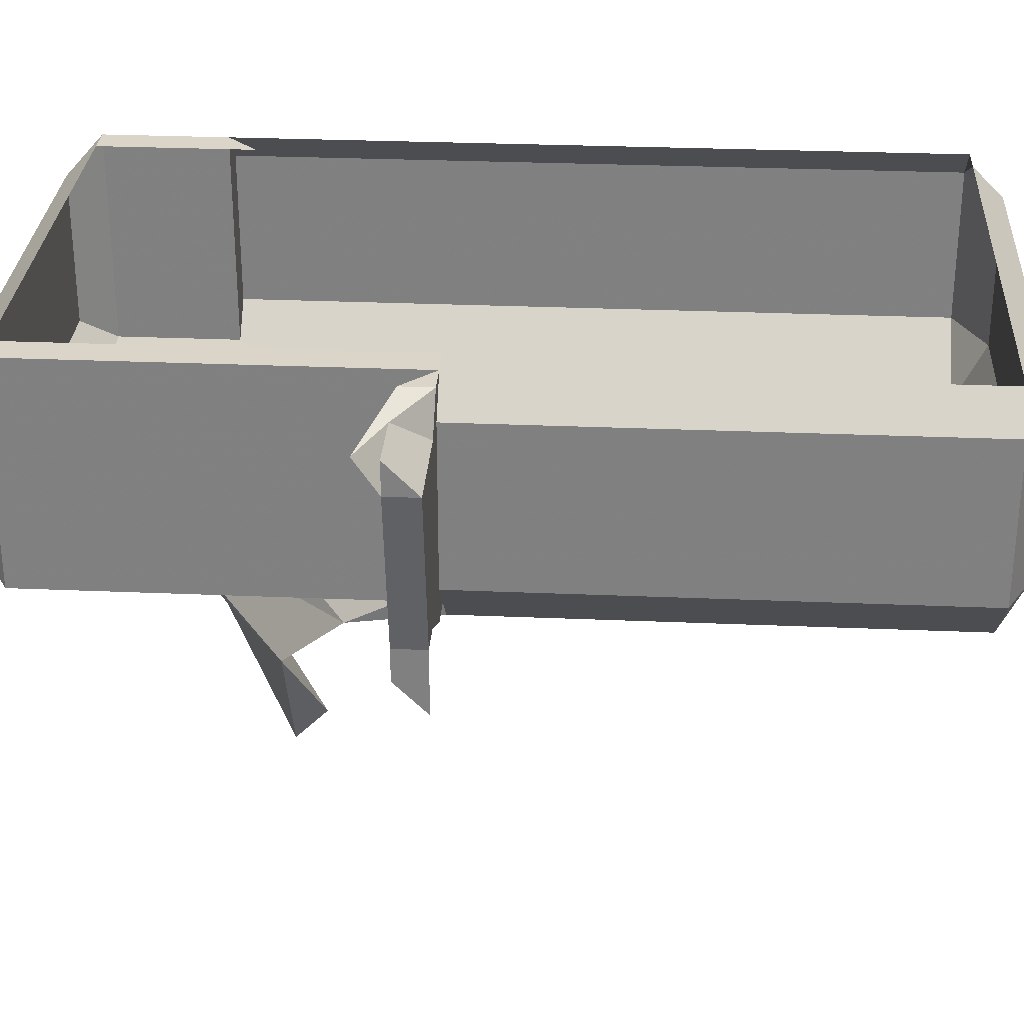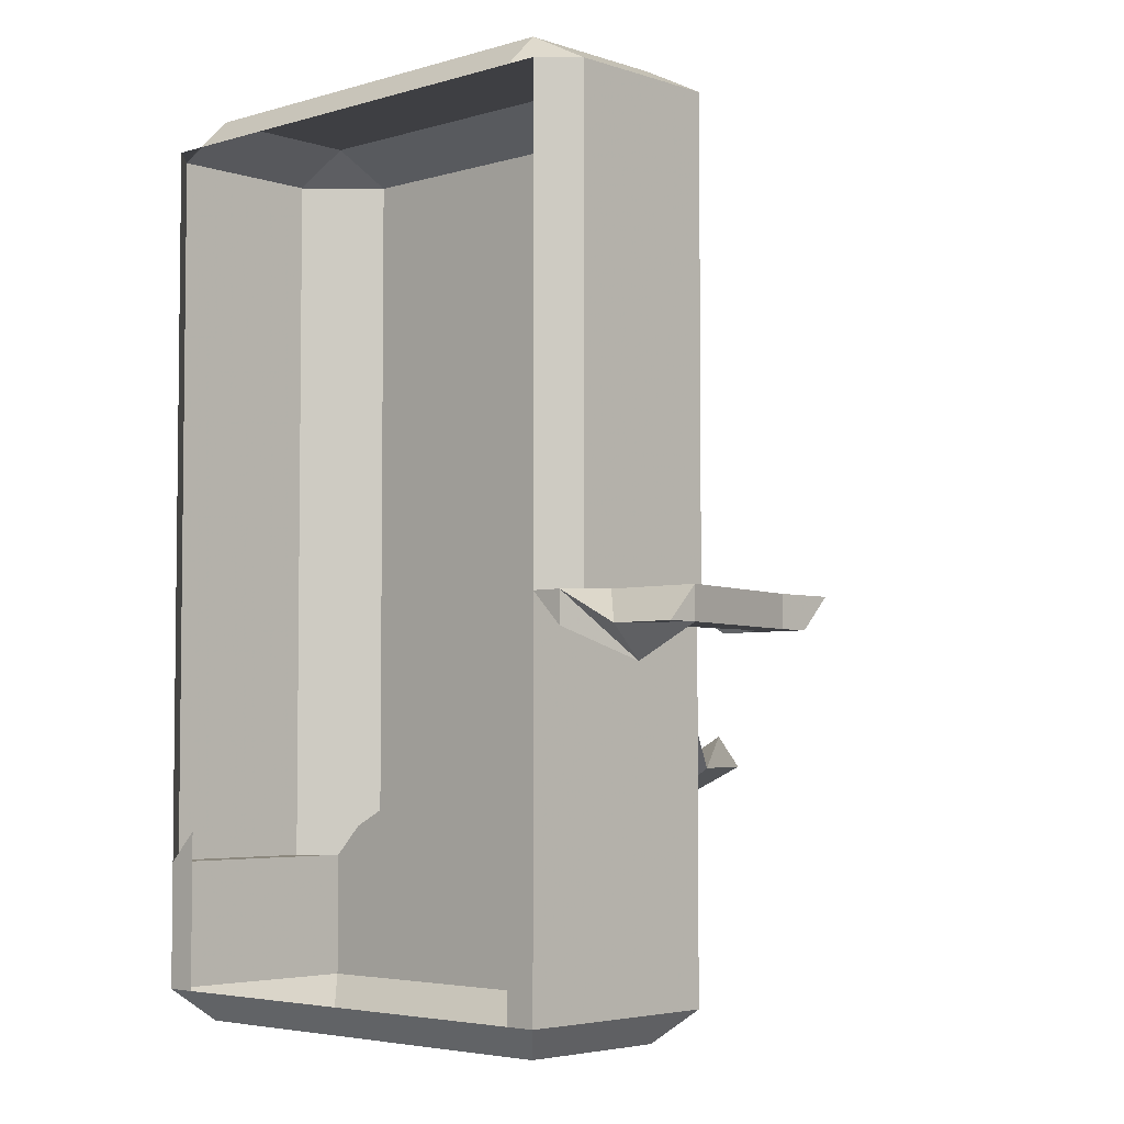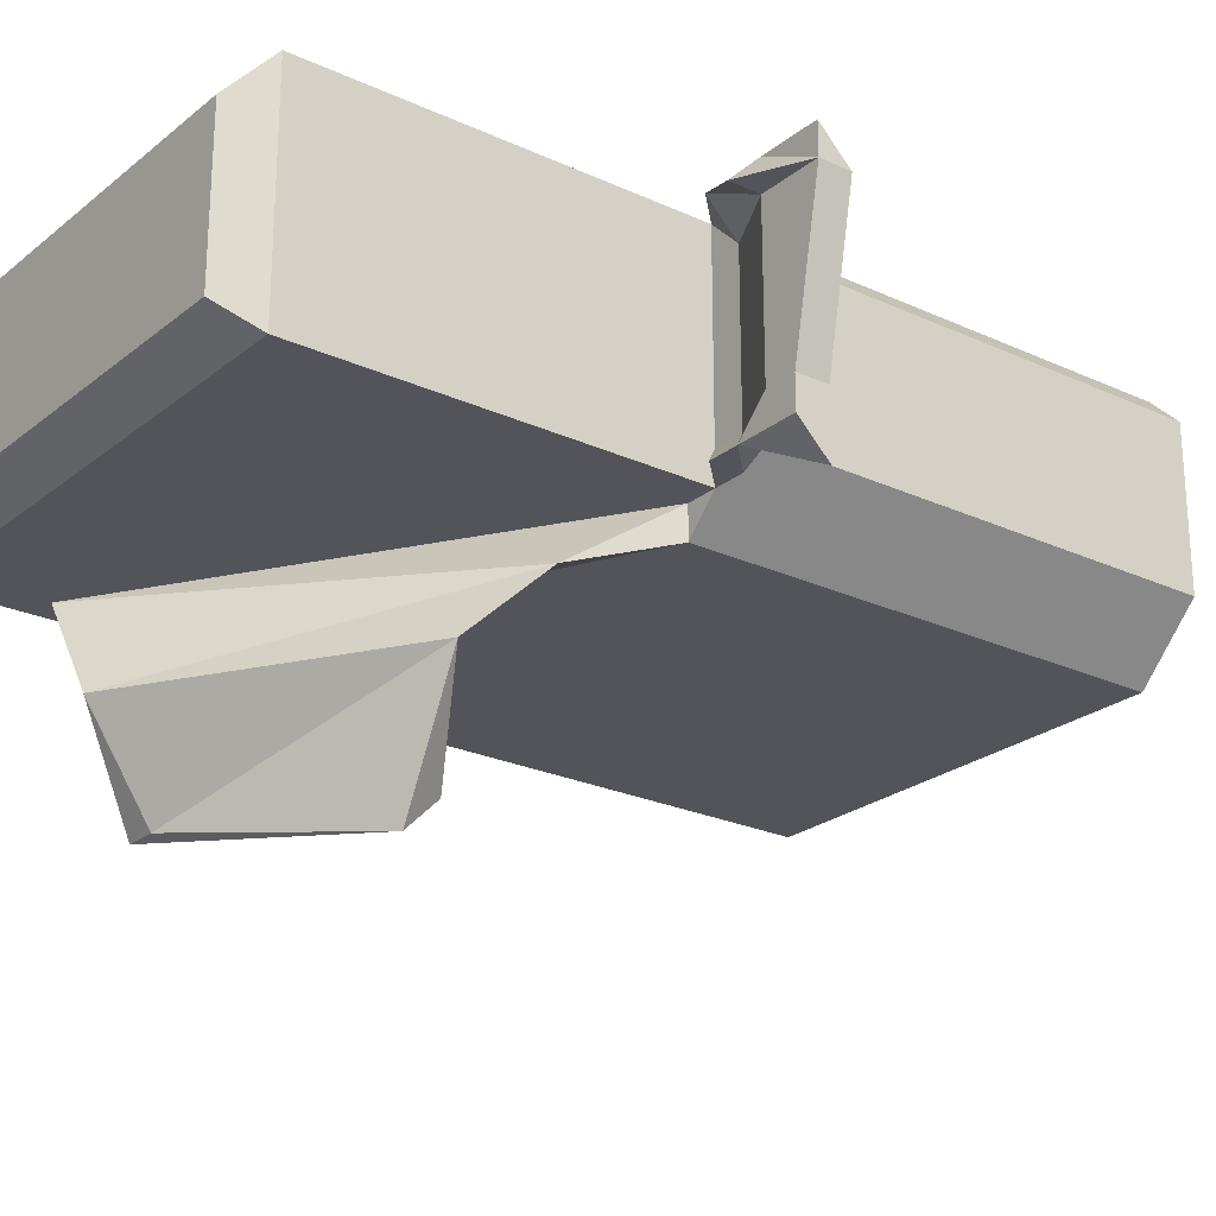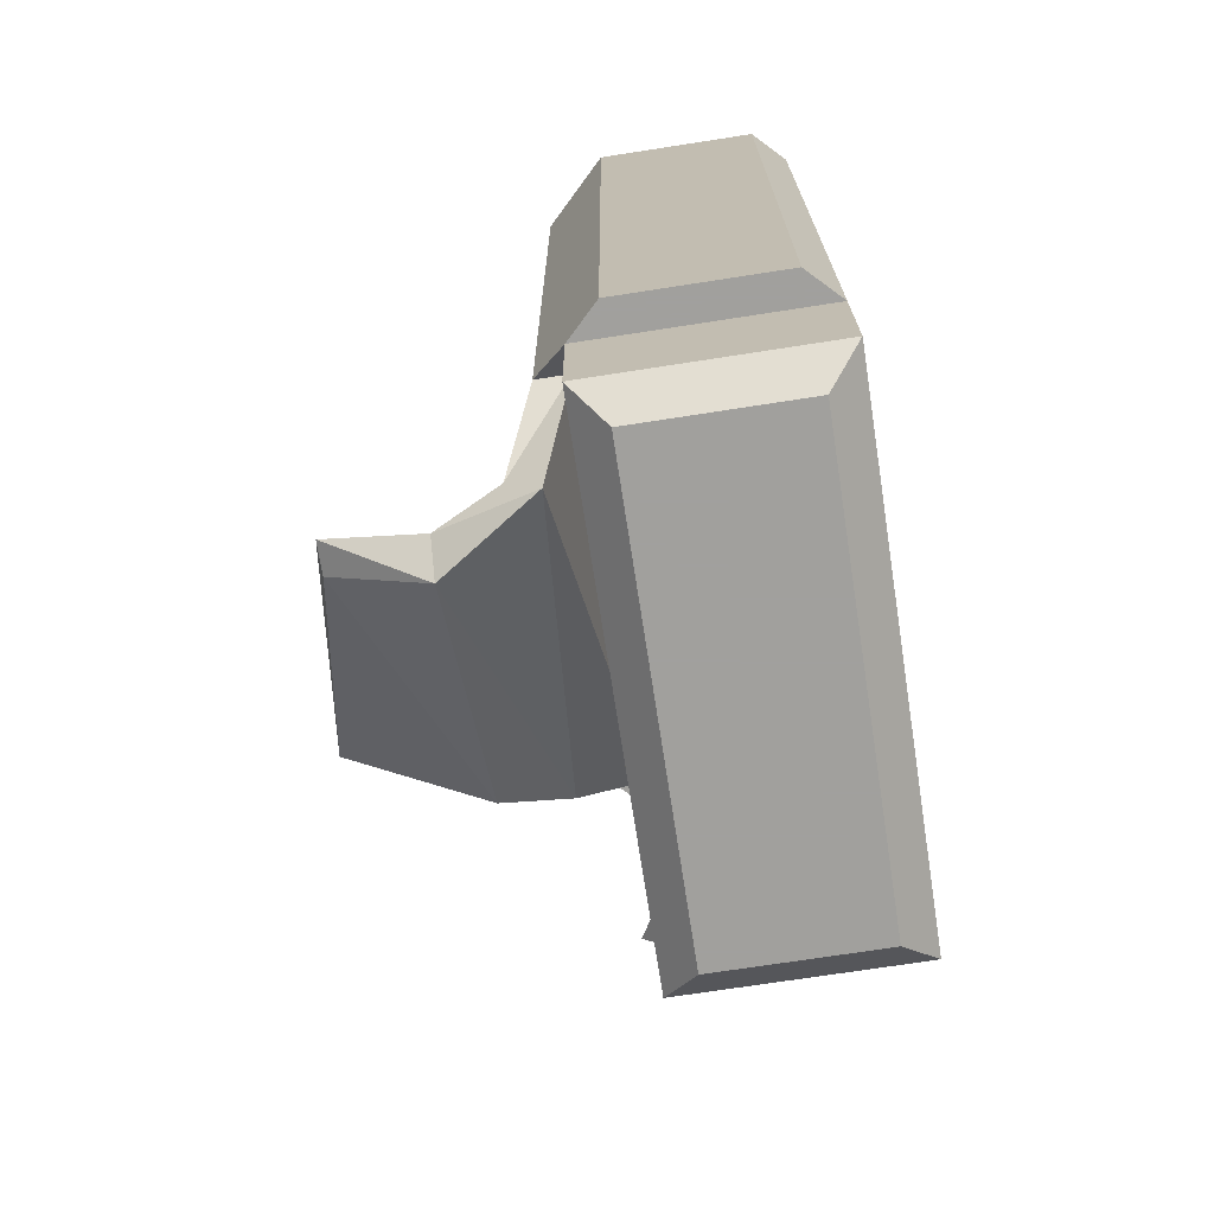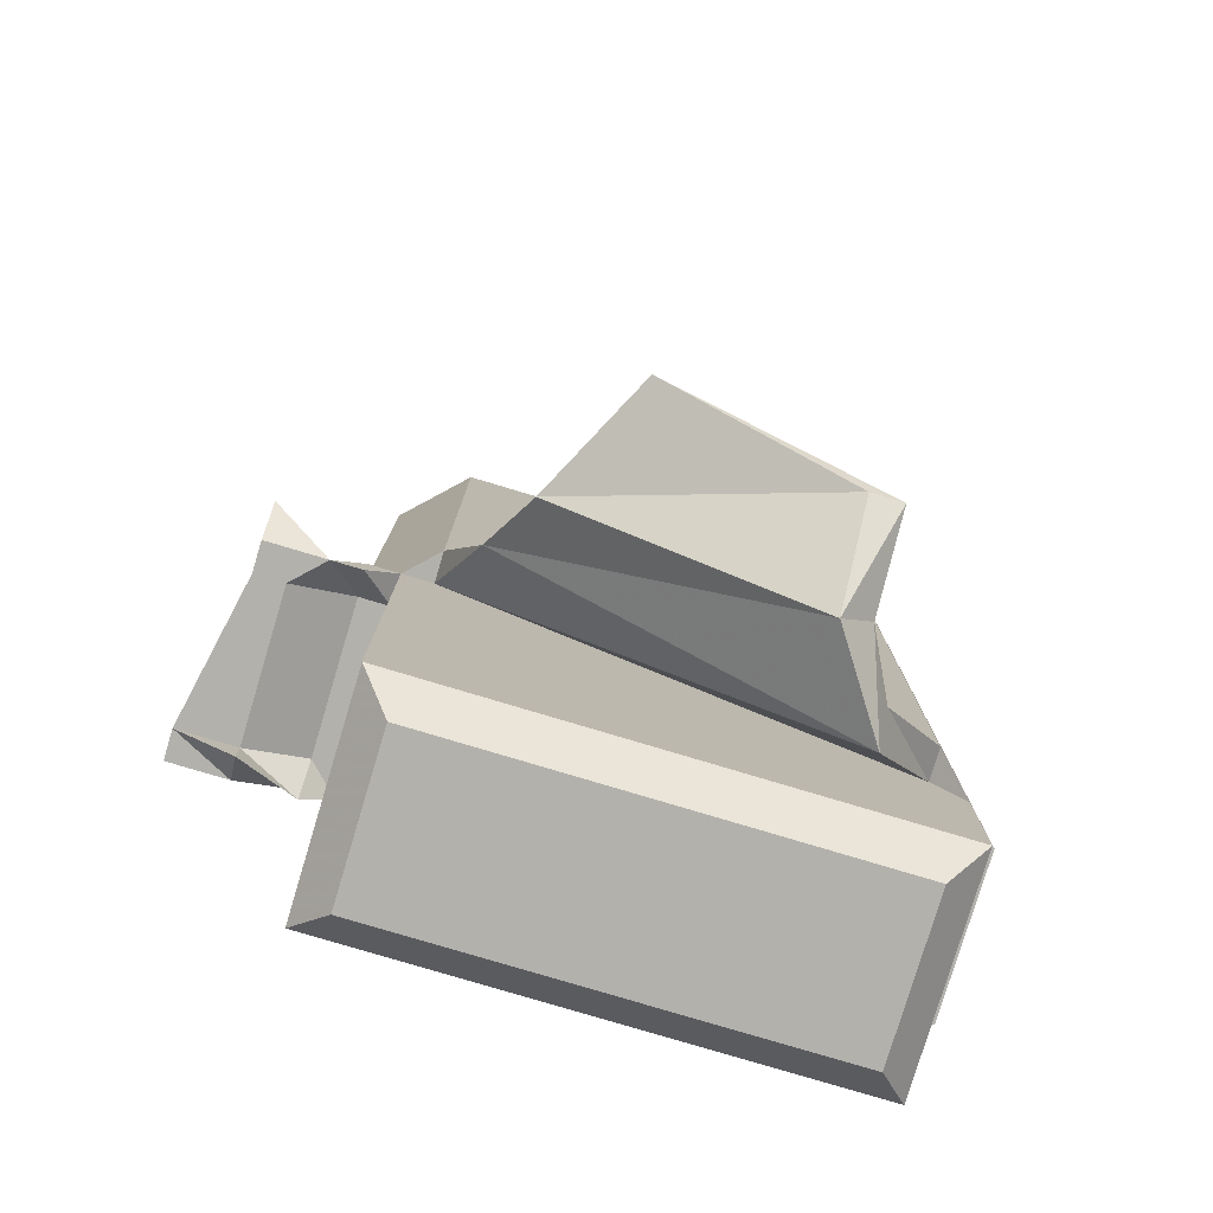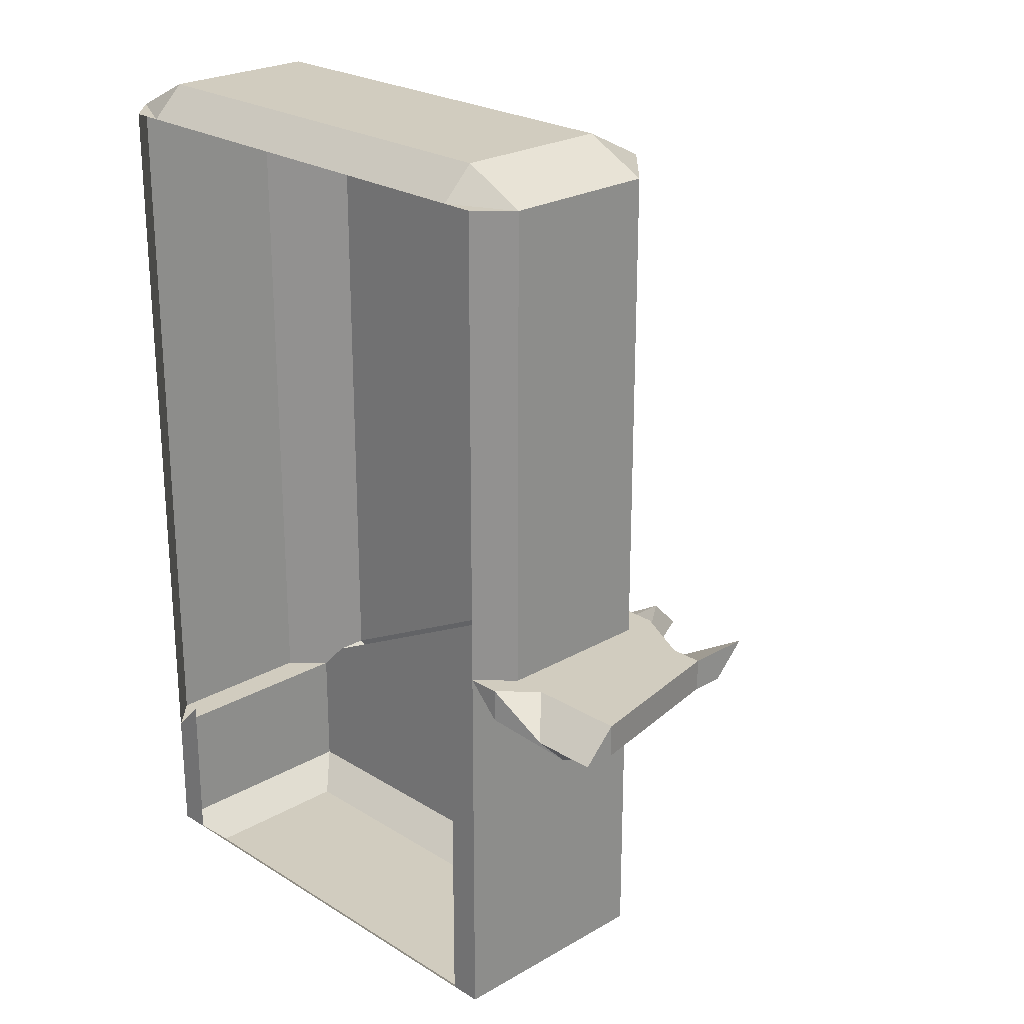
<metadata>
{"format":"obj","ext":"obj","renderer":"f3d","projection":"perspective","resolution":1024,"background":"white","views":[{"elev":29.3,"azim":-86.4,"up":"+Y"},{"elev":-4.3,"azim":-136.6,"up":"+Z"},{"elev":-23.8,"azim":-127.5,"up":"+Y"},{"elev":-71.7,"azim":98.8,"up":"+Z"},{"elev":-79.1,"azim":-16.7,"up":"+Z"},{"elev":23.8,"azim":-134.0,"up":"+Z"}]}
</metadata>
<code>
v 0.0625 -0.05469 0.1172
v 0.05469 -0.0625 0.1172
v 0.05469 -0.0625 -0.05469
v 0.0625 -0.05469 -0.0625
v 0.07031 -0.04688 0.1172
v 0.05469 -0.04688 0.125
v -0.05469 -0.0625 0.1172
v -0.05469 -0.0625 0
v -0.04688 -0.07031 -0.02344
v 0.03906 -0.07031 -0.07031
v 0.05469 -0.05469 -0.05469
v 0.07031 -0.04688 -0.0625
v 0.07031 -0.007812 0.1172
v 0.05469 -0.007812 0.125
v -0.05469 -0.04688 0.125
v -0.07031 -0.04688 0.1172
v -0.0625 -0.05469 0.1172
v -0.0625 -0.05469 0
v -0.05469 -0.05469 0
v -0.03906 -0.08594 -0.03906
v 0.03125 -0.08594 -0.07031
v 0.03906 -0.0625 -0.07812
v -0.05469 -0.05469 -0.09375
v 0.05469 -0.05469 -0.09375
v 0.0625 -0.05469 -0.09375
v 0.0625 -0.04688 -0.0625
v 0.07031 -0.007812 -0.0625
v 0.0625 0 0.1172
v 0.05469 0 0.1172
v -0.05469 -0.007812 0.125
v -0.07031 -0.007812 0.1172
v -0.07031 -0.007812 0
v -0.07031 -0.04688 0
v -0.07812 -0.04688 0
v -0.07031 -0.05469 0
v -0.07031 -0.05469 -0.007812
v -0.0625 -0.04688 0
v -0.0625 -0.04688 -0.09375
v -0.0625 -0.05469 -0.09375
v -0.05469 -0.04688 -0.1016
v -0.04688 -0.04688 -0.1016
v 0.04688 -0.04688 -0.1016
v 0.05469 -0.04688 -0.1016
v 0.0625 -0.04688 -0.09375
v 0.0625 -0.007812 -0.0625
v 0.0625 0 -0.0625
v -0.0625 0 0
v -0.0625 0 0.1172
v -0.05469 0 0.1172
v -0.02344 -0.1094 -0.03125
v 0.03125 -0.1094 -0.0625
v 0.02344 -0.08594 -0.07812
v -0.07812 -0.007812 0
v -0.08594 -0.007812 0
v -0.08594 -0.04688 0
v -0.07812 -0.05469 -0.007812
v -0.0625 -0.007812 0
v -0.0625 -0.007812 -0.09375
v -0.05469 -0.007812 -0.1016
v 0.0625 -0.007812 -0.09375
v -0.07031 0 0
v -0.08594 0 -0.007812
v -0.1016 0 -0.007812
v -0.1016 -0.007812 0
v -0.09375 -0.04688 0
v -0.09375 -0.0625 0
v -0.09375 -0.05469 -0.007812
v -0.08594 -0.04688 -0.007812
v -0.0625 0 -0.09375
v -0.04688 -0.007812 -0.1016
v 0.04688 -0.007812 -0.1016
v 0.05469 -0.007812 -0.1016
v 0.0625 0 -0.09375
v 0.05469 0 -0.05469
v 0.05469 0 -0.09375
v -0.05469 0 -0.09375
v -0.05469 0 0
v -0.09375 -0.04688 -0.007812
v -0.08594 -0.007812 -0.007812
v -0.07031 0 -0.007812
v -0.08594 -0.007812 -0.01562
v -0.1016 -0.007812 -0.007812
v -0.02344 -0.1172 -0.03906
v 0.02344 -0.1094 -0.0625
f 1 2 3
f 1 3 4
f 1 4 5
f 1 5 6
f 1 6 2
f 2 6 7
f 2 7 8
f 2 8 3
f 3 8 9
f 3 9 10
f 4 12 5
f 5 12 13
f 5 13 14
f 5 14 6
f 6 14 15
f 6 15 7
f 7 15 16
f 7 16 17
f 7 17 18
f 7 18 8
f 9 20 10
f 10 20 21
f 12 27 13
f 13 27 28
f 13 28 29
f 13 29 14
f 14 29 30
f 14 30 15
f 15 30 16
f 16 30 31
f 16 31 32
f 16 32 33
f 16 33 17
f 17 33 18
f 18 33 34
f 18 34 35
f 27 46 28
f 47 32 31
f 47 31 48
f 48 31 49
f 49 31 30
f 49 30 29
f 21 20 50
f 21 50 51
f 33 32 53
f 33 53 34
f 34 53 54
f 34 54 55
f 34 55 35
f 35 55 56
f 32 47 61
f 32 61 53
f 53 61 62
f 53 62 54
f 54 62 63
f 54 63 64
f 54 64 55
f 55 64 65
f 55 65 56
f 56 65 66
f 66 65 78
f 66 78 67
f 63 82 64
f 64 82 82
f 64 82 65
f 65 82 78
f 3 10 11
f 3 11 4
f 4 11 4
f 4 4 12
f 8 18 18
f 8 18 19
f 8 19 9
f 8 9 9
f 9 9 20
f 10 21 22
f 10 22 11
f 4 26 12
f 12 26 27
f 18 35 18
f 18 35 36
f 26 45 27
f 27 45 46
f 21 51 52
f 21 52 22
f 35 56 36
f 36 56 56
f 45 46 46
f 56 66 56
f 56 66 67
f 47 80 47
f 47 80 61
f 61 80 81
f 61 81 62
f 62 81 82
f 62 82 63
f 51 50 83
f 51 83 84
f 51 84 52
f 9 20 20
f 20 20 83
f 20 83 50
f 11 22 19
f 18 36 37
f 22 52 9
f 22 9 19
f 36 56 33
f 36 33 37
f 37 33 57
f 56 67 68
f 56 68 33
f 33 68 32
f 33 32 57
f 57 32 47
f 67 78 68
f 68 78 79
f 68 79 32
f 32 79 80
f 32 80 47
f 78 82 79
f 79 82 81
f 79 81 80
f 52 84 20
f 52 20 9
f 83 20 84
f 82 82 81
f 11 19 23
f 11 23 24
f 11 24 4
f 4 24 25
f 4 25 26
f 18 37 38
f 18 38 39
f 18 39 19
f 19 39 23
f 23 39 40
f 23 40 41
f 23 41 24
f 24 41 42
f 24 42 25
f 25 42 43
f 25 43 44
f 25 44 26
f 26 44 45
f 37 57 58
f 37 58 38
f 38 58 59
f 38 59 40
f 38 40 39
f 39 40 40
f 40 40 41
f 40 41 41
f 41 41 42
f 41 42 42
f 42 42 43
f 42 43 43
f 43 43 44
f 44 43 60
f 44 60 45
f 45 60 46
f 57 47 69
f 57 69 58
f 58 69 59
f 58 59 59
f 59 59 70
f 59 70 40
f 40 70 41
f 41 70 42
f 42 70 71
f 42 71 72
f 42 72 43
f 43 72 60
f 60 72 73
f 60 73 46
f 46 73 74
f 74 73 75
f 75 73 72
f 75 72 71
f 75 71 76
f 76 71 70
f 76 70 69
f 76 69 47
f 76 47 77
f 72 72 71
f 72 71 71
f 71 71 70
f 71 70 70
f 70 70 59
f 70 59 69
f 72 72 73

</code>
